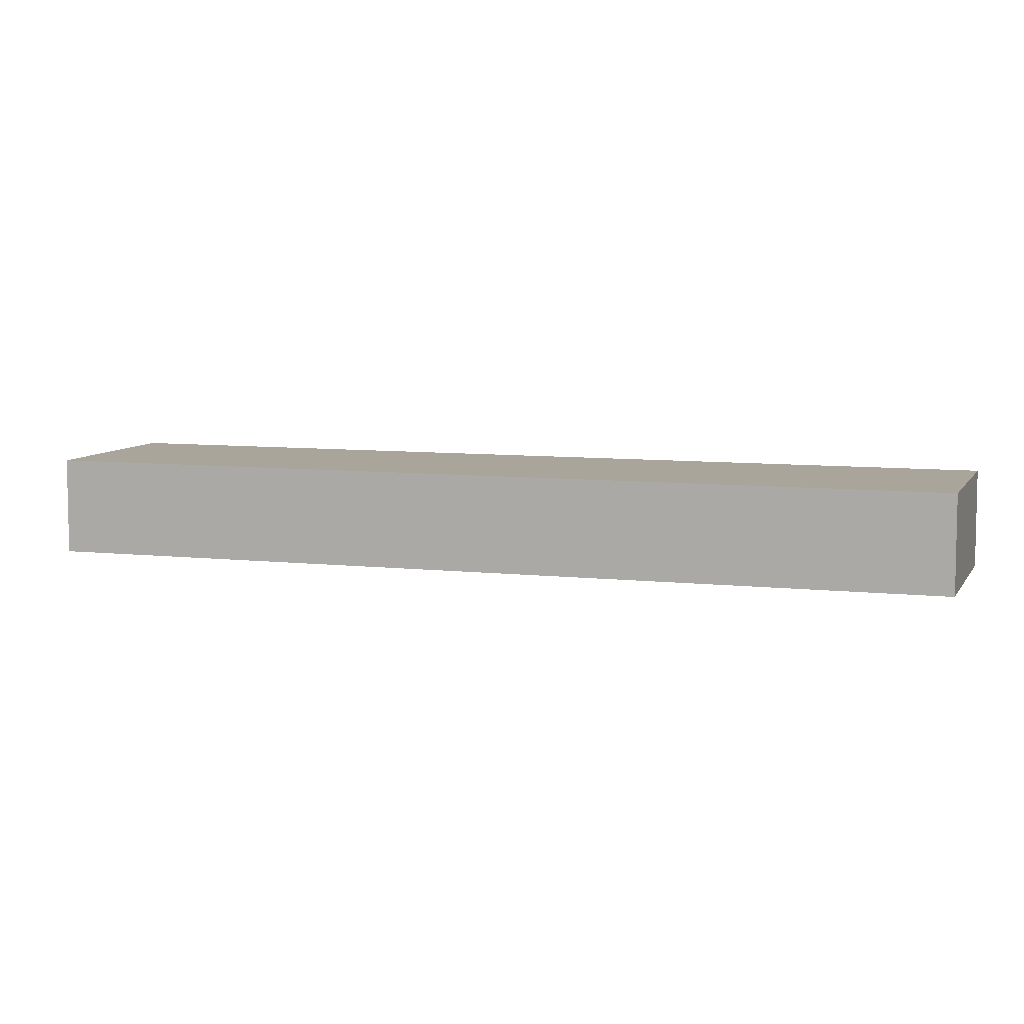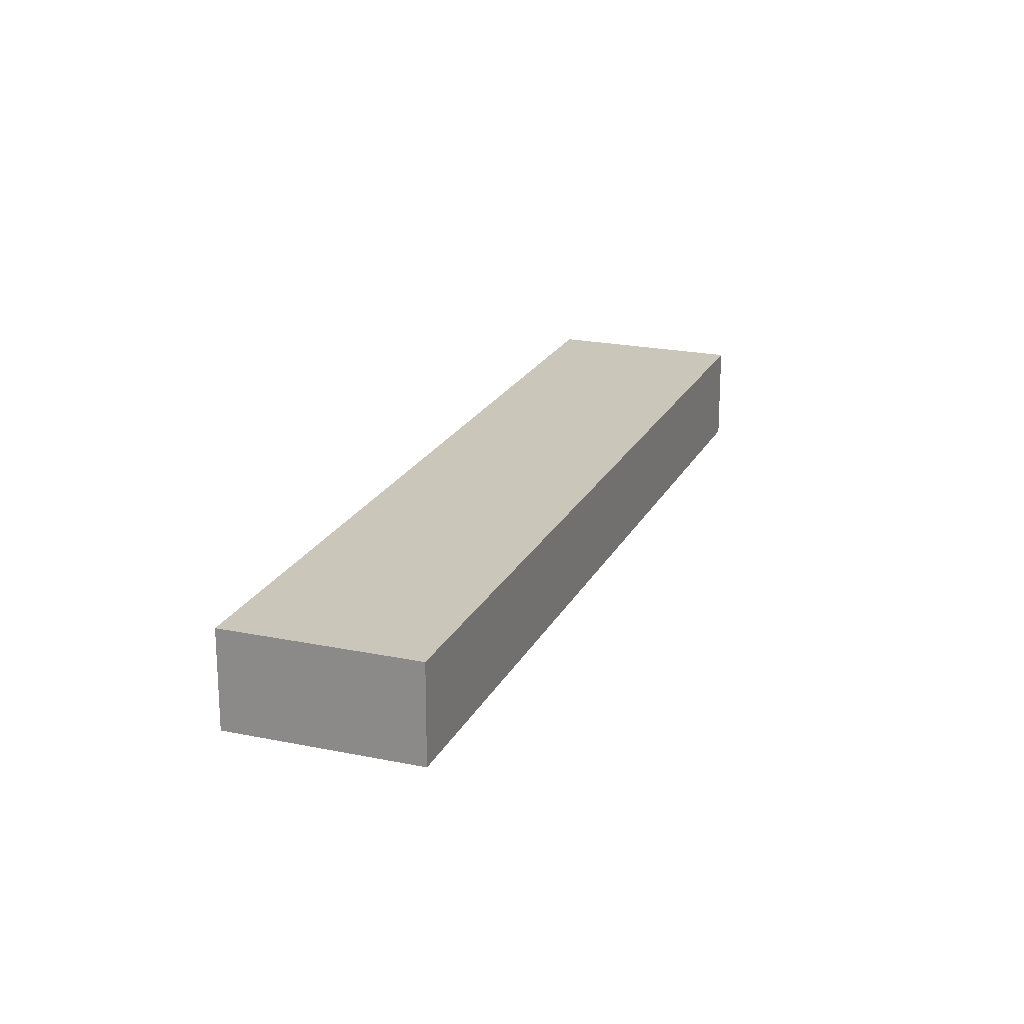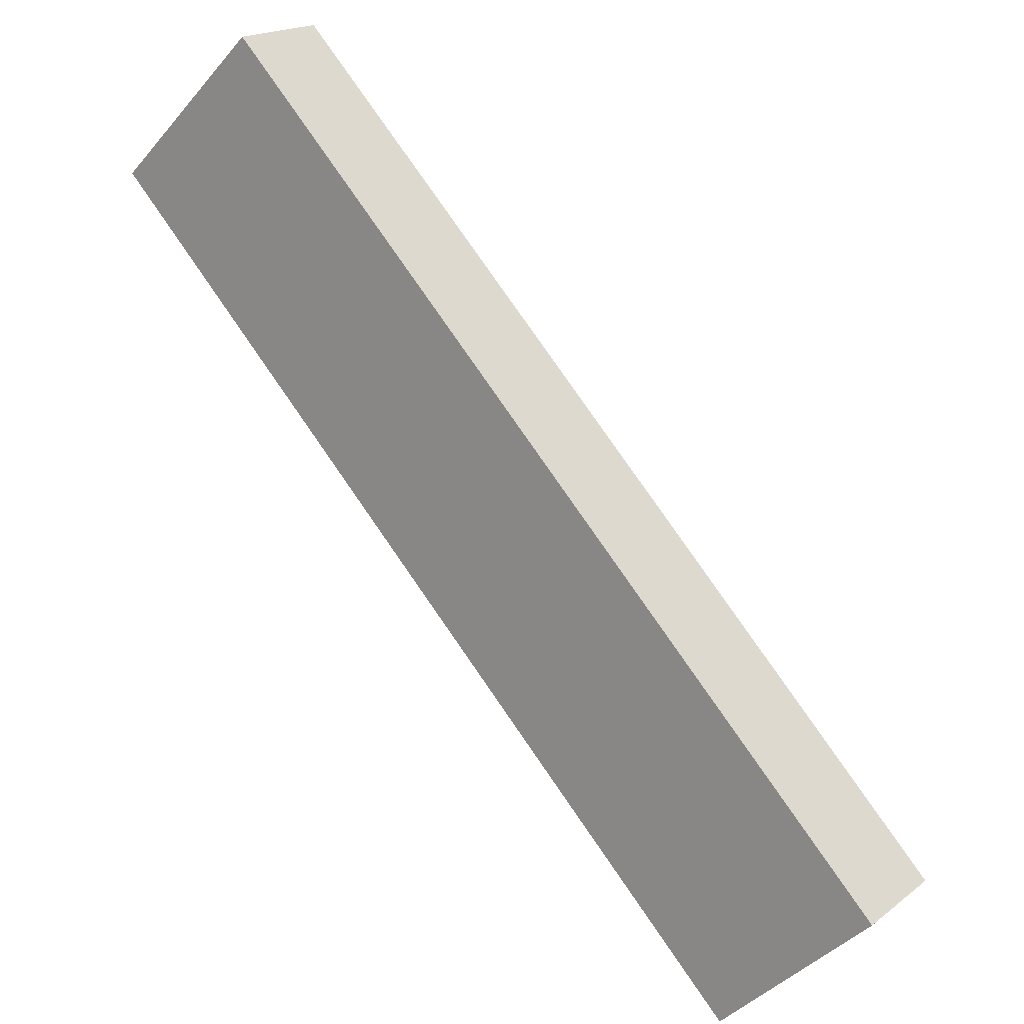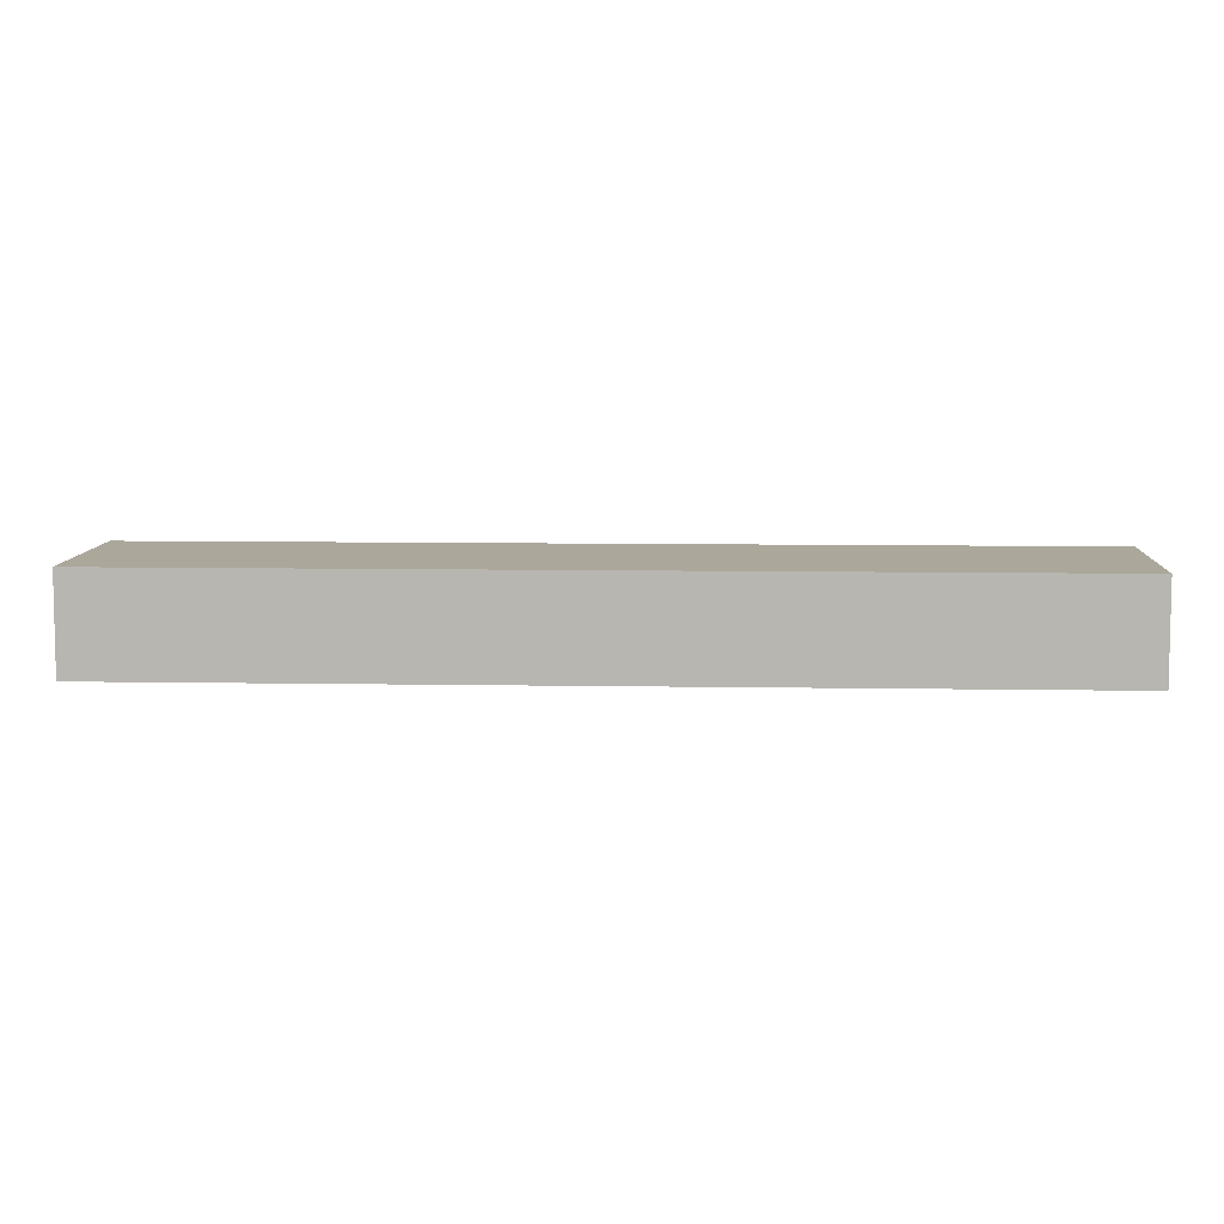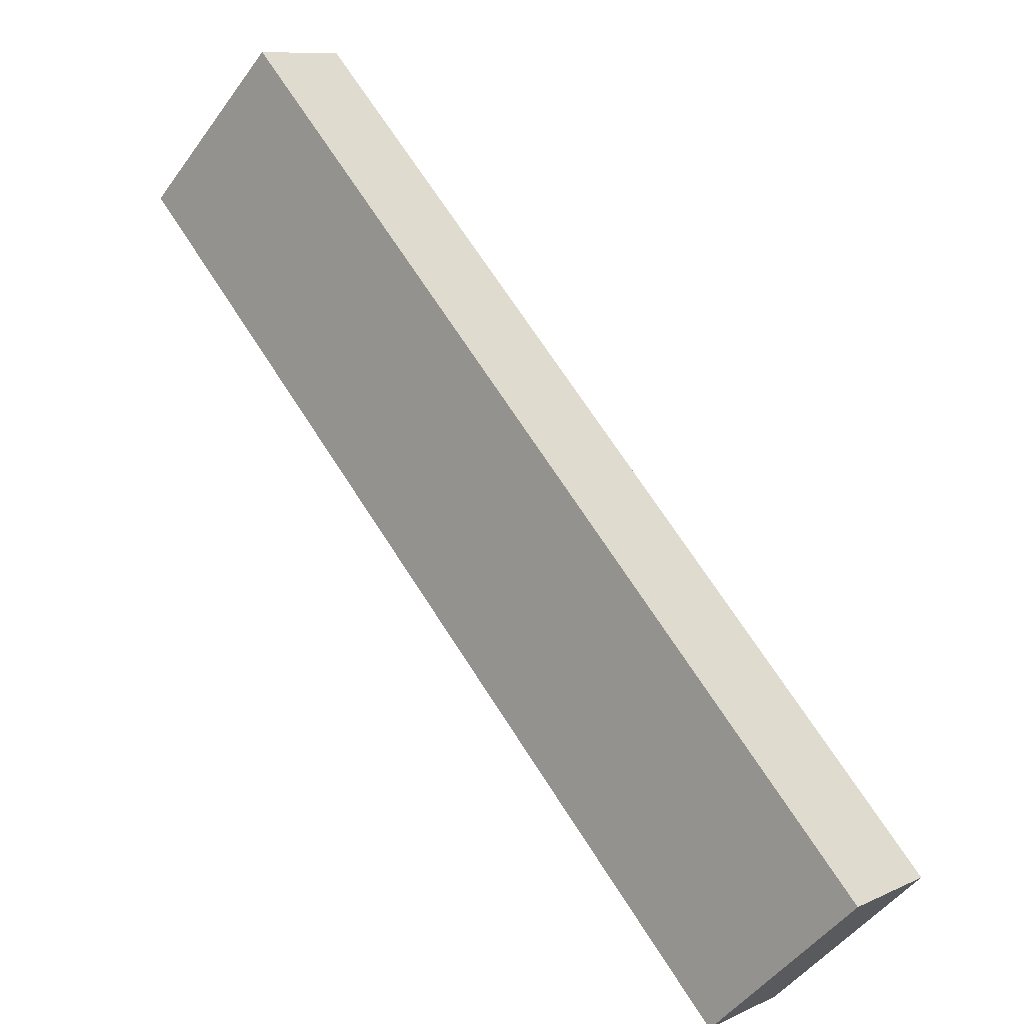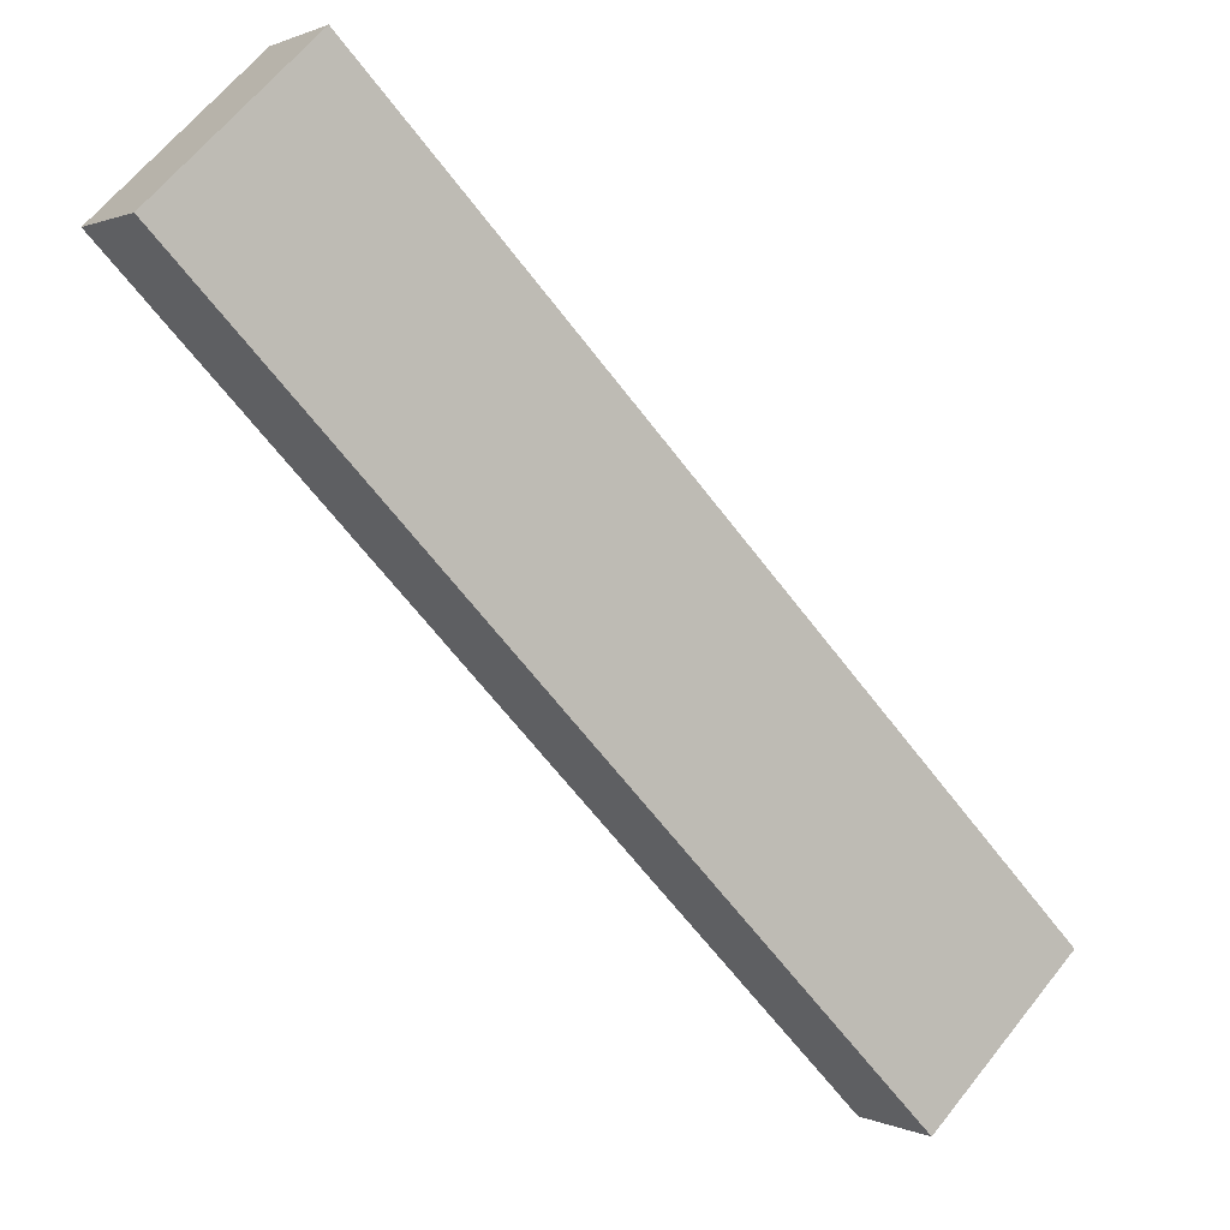
<metadata>
{"format":"obj","ext":"obj","renderer":"f3d","projection":"perspective","resolution":1024,"background":"white","views":[{"elev":7.6,"azim":63.7,"up":"+Y"},{"elev":21.1,"azim":156.4,"up":"+Y"},{"elev":18.4,"azim":35.1,"up":"+Z"},{"elev":8.1,"azim":48.8,"up":"+Y"},{"elev":9.5,"azim":39.6,"up":"+Z"},{"elev":1.0,"azim":-30.6,"up":"+Z"}]}
</metadata>
<code>
v  3.953 2.759 3.822
v  0 0 0
v  3.953 -2.34e-16 3.822
v  5.873e-05 2.759 -8.742e-05
v  3.972 -2.328e-16 3.801
v  3.973 2.759 3.801
v  22.22 9.227e-16 -15.07
v  22.22 2.759 -15.07
v  22.25 9.241e-16 -15.09
v  22.25 2.759 -15.09
v  18.29 1.158e-15 -18.91
v  18.29 2.759 -18.91
g defaultobject
f 1 2 3
f 2 1 4
f 5 1 3
f 1 5 6
f 7 6 5
f 6 7 8
f 9 8 7
f 8 9 10
f 11 10 9
f 10 11 12
f 4 11 2
f 11 4 12
f 1 12 4
f 12 1 6
f 12 8 10
f 8 12 6
f 2 5 3
f 5 2 7
f 7 2 11
f 7 11 9

</code>
